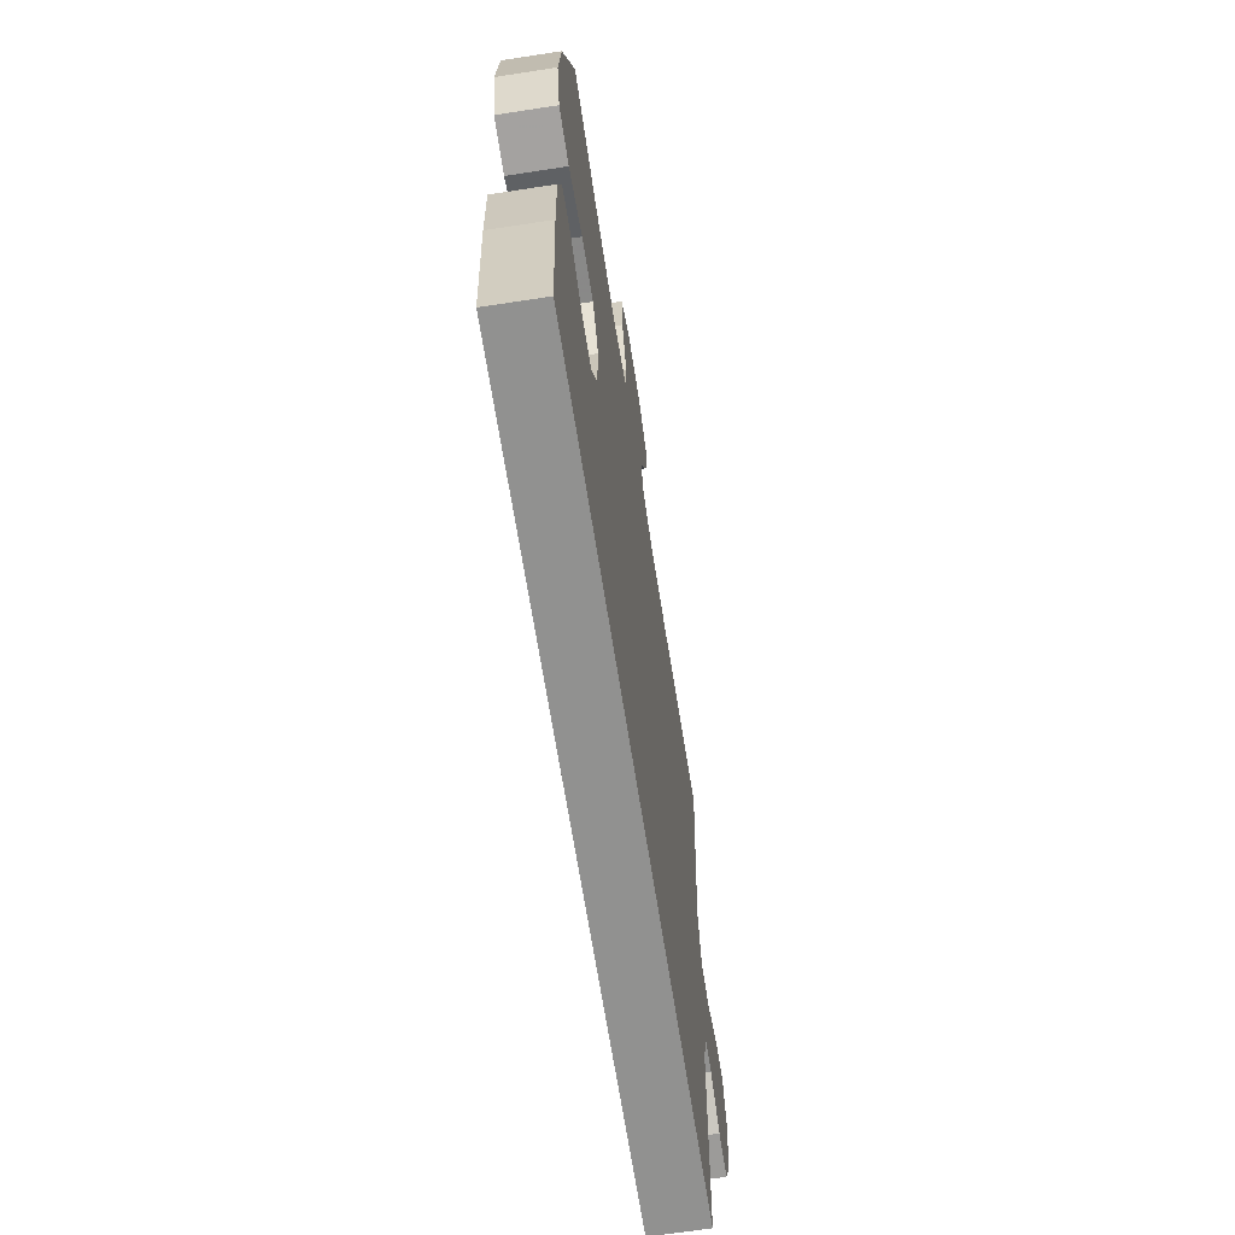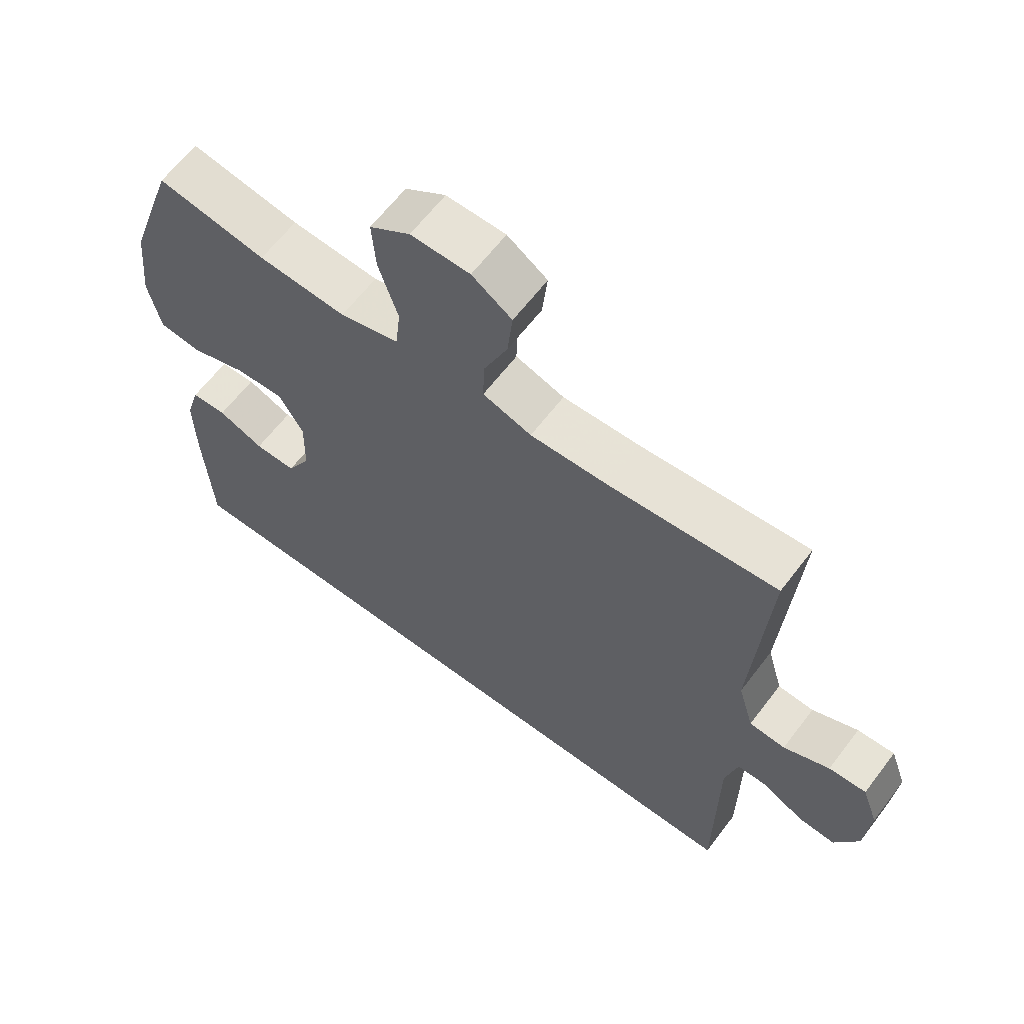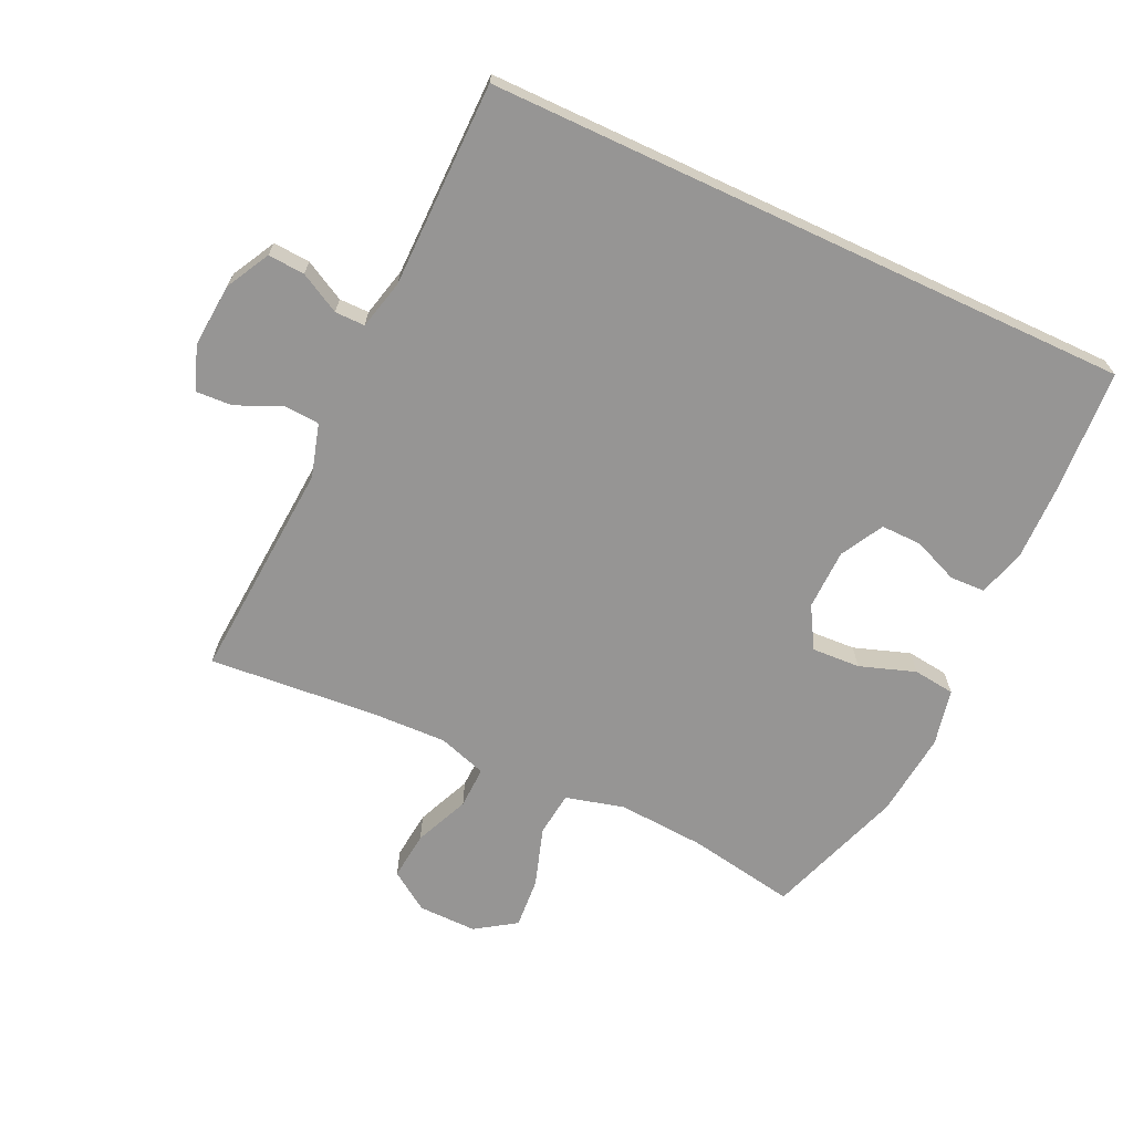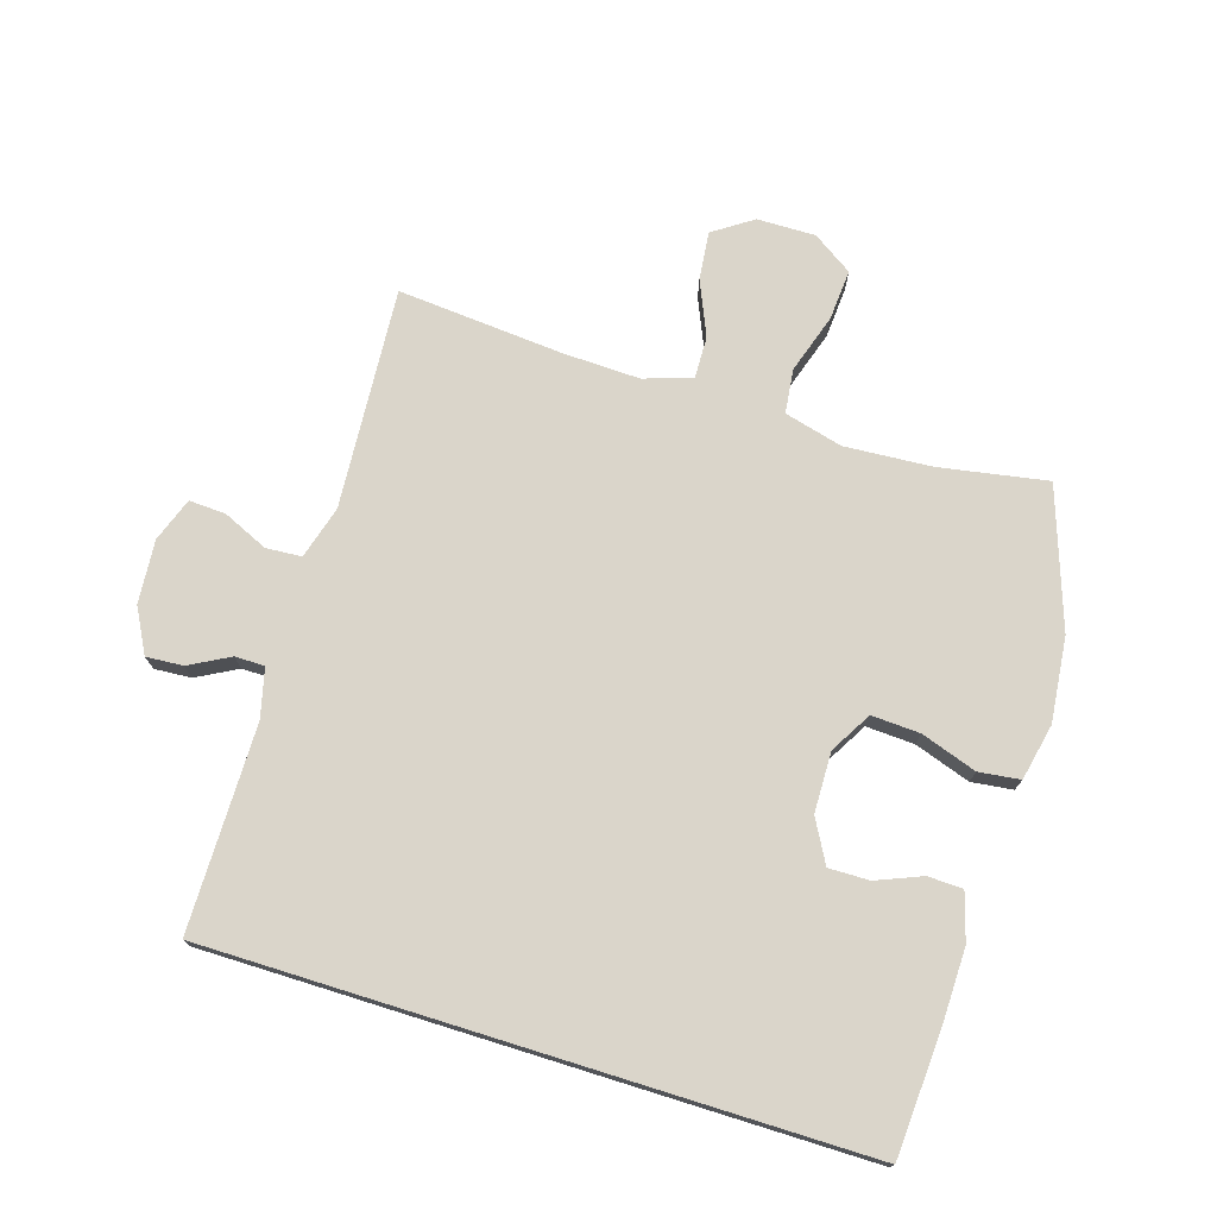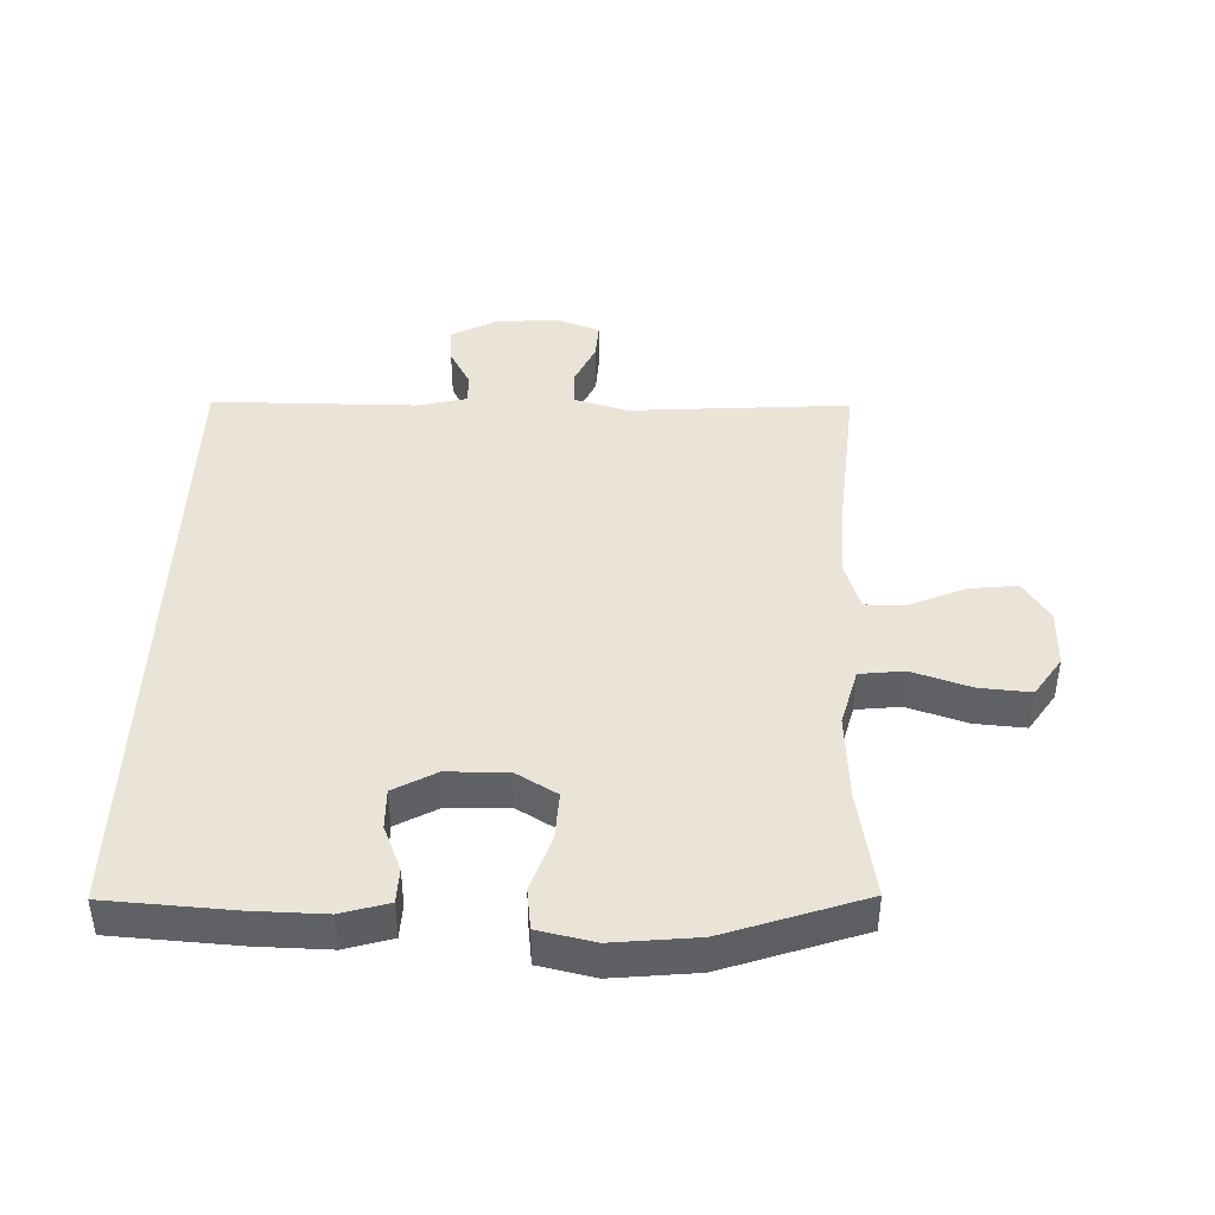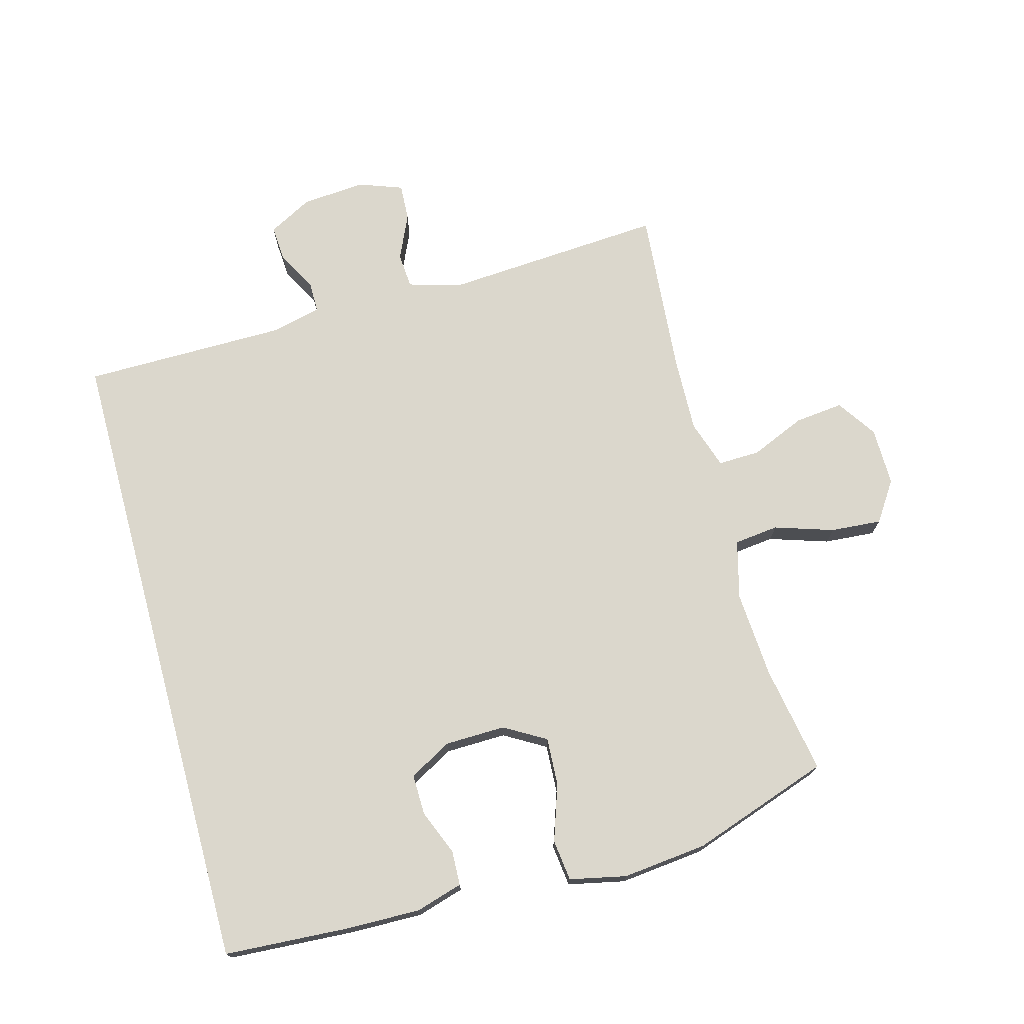
<metadata>
{"format":"obj","ext":"obj","renderer":"f3d","projection":"perspective","resolution":1024,"background":"white","views":[{"elev":-65.9,"azim":-81.2,"up":"+Z"},{"elev":63.1,"azim":37.2,"up":"+Z"},{"elev":-67.6,"azim":155.0,"up":"+Y"},{"elev":74.2,"azim":-162.7,"up":"+Y"},{"elev":42.8,"azim":-88.1,"up":"+Y"},{"elev":73.1,"azim":-105.2,"up":"+Y"}]}
</metadata>
<code>
v -0.54 0.07 -0.5
v -0.552 0.07 -0.302
v -0.554 0.07 -0.187
v -0.532 0.07 -0.113
v -0.477 0.07 -0.111
v -0.406 0.07 -0.14
v -0.342 0.07 -0.141
v -0.305 0.07 -0.074
v -0.303 0.07 0.021
v -0.341 0.07 0.086
v -0.417 0.07 0.082
v -0.505 0.07 0.052
v -0.57 0.07 0.06
v -0.589 0.07 0.149
v -0.575 0.07 0.282
v -0.5 0.07 0.5
v -0.33 0.07 0.47
v -0.193 0.07 0.461
v -0.101 0.07 0.485
v -0.093 0.07 0.555
v -0.123 0.07 0.648
v -0.129 0.07 0.728
v -0.066 0.07 0.77
v 0.026 0.07 0.769
v 0.088 0.07 0.727
v 0.08 0.07 0.651
v 0.043 0.07 0.565
v 0.041 0.07 0.499
v 0.117 0.07 0.474
v 0.238 0.07 0.478
v 0.5 0.07 0.5
v 0.476 0.07 0.152
v 0.5 0.07 0.069
v 0.556 0.07 0.065
v 0.627 0.07 0.097
v 0.685 0.07 0.1
v 0.71 0.07 0.031
v 0.702 0.07 -0.069
v 0.665 0.07 -0.138
v 0.607 0.07 -0.134
v 0.544 0.07 -0.1
v 0.497 0.07 -0.1
v 0.478 0.07 -0.177
v 0.476 0.07 -0.5
v -0.54 0 -0.5
v -0.552 0 -0.302
v -0.554 0 -0.187
v -0.532 0 -0.113
v -0.477 0 -0.111
v -0.406 0 -0.14
v -0.342 0 -0.141
v -0.305 0 -0.074
v -0.303 0 0.021
v -0.341 0 0.086
v -0.417 0 0.082
v -0.505 0 0.052
v -0.57 0 0.06
v -0.589 0 0.149
v -0.575 0 0.282
v -0.5 0 0.5
v -0.33 0 0.47
v -0.193 0 0.461
v -0.101 0 0.485
v -0.093 0 0.555
v -0.123 0 0.648
v -0.129 0 0.728
v -0.066 0 0.77
v 0.026 0 0.769
v 0.088 0 0.727
v 0.08 0 0.651
v 0.043 0 0.565
v 0.041 0 0.499
v 0.117 0 0.474
v 0.238 0 0.478
v 0.5 0 0.5
v 0.476 0 0.152
v 0.5 0 0.069
v 0.556 0 0.065
v 0.627 0 0.097
v 0.685 0 0.1
v 0.71 0 0.031
v 0.702 0 -0.069
v 0.665 0 -0.138
v 0.607 0 -0.134
v 0.544 0 -0.1
v 0.497 0 -0.1
v 0.478 0 -0.177
v 0.476 0 -0.5
f 1 2 3
f 44 1 3
f 43 44 3
f 42 43 3
f 39 40 41
f 38 39 41
f 37 38 41
f 36 37 41
f 35 36 41
f 34 35 41
f 33 34 41 42
f 32 33 42
f 30 31 32
f 29 30 32 42
f 28 29 42
f 25 26 27
f 24 25 27
f 23 24 27
f 22 23 27
f 21 22 27
f 20 21 27
f 19 20 27 28
f 18 19 28 42
f 15 16 17
f 14 15 17
f 13 14 17
f 12 13 17
f 11 12 17
f 10 11 17 18
f 9 10 18 42
f 3 4 5 6
f 3 6 7
f 42 3 7
f 8 9 42
f 7 8 42
f 47 46 45
f 47 45 88
f 47 88 87
f 47 87 86
f 85 84 83
f 85 83 82
f 85 82 81
f 85 81 80
f 85 80 79
f 85 79 78
f 86 85 78 77
f 86 77 76
f 76 75 74
f 86 76 74 73
f 86 73 72
f 71 70 69
f 71 69 68
f 71 68 67
f 71 67 66
f 71 66 65
f 71 65 64
f 72 71 64 63
f 86 72 63 62
f 61 60 59
f 61 59 58
f 61 58 57
f 61 57 56
f 61 56 55
f 62 61 55 54
f 86 62 54 53
f 50 49 48 47
f 51 50 47
f 51 47 86
f 86 53 52
f 86 52 51
f 1 45 46 2
f 2 46 47 3
f 3 47 48 4
f 4 48 49 5
f 5 49 50 6
f 6 50 51 7
f 7 51 52 8
f 8 52 53 9
f 9 53 54 10
f 10 54 55 11
f 11 55 56 12
f 12 56 57 13
f 13 57 58 14
f 14 58 59 15
f 15 59 60 16
f 16 60 61 17
f 17 61 62 18
f 18 62 63 19
f 19 63 64 20
f 20 64 65 21
f 21 65 66 22
f 22 66 67 23
f 23 67 68 24
f 24 68 69 25
f 25 69 70 26
f 26 70 71 27
f 27 71 72 28
f 28 72 73 29
f 29 73 74 30
f 30 74 75 31
f 31 75 76 32
f 32 76 77 33
f 33 77 78 34
f 34 78 79 35
f 35 79 80 36
f 36 80 81 37
f 37 81 82 38
f 38 82 83 39
f 39 83 84 40
f 40 84 85 41
f 41 85 86 42
f 42 86 87 43
f 43 87 88 44
f 44 88 45 1

</code>
